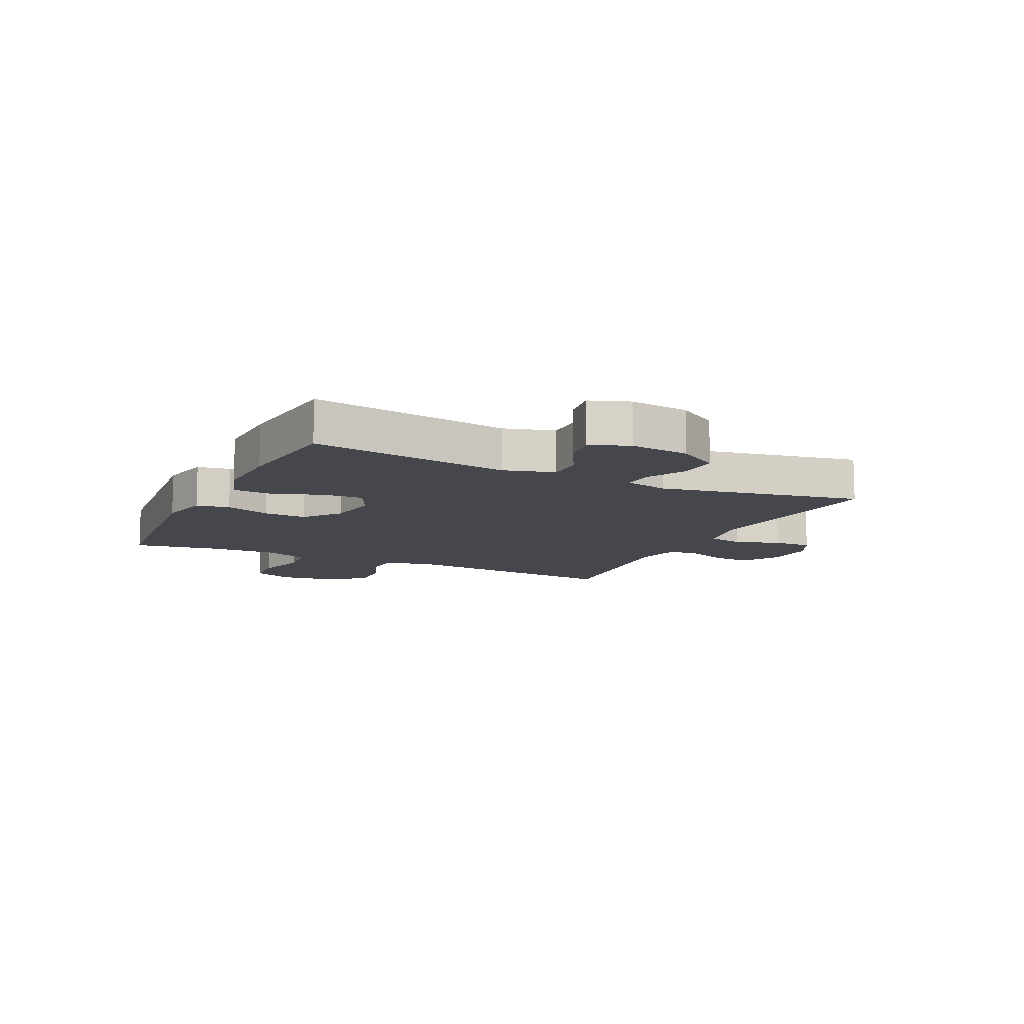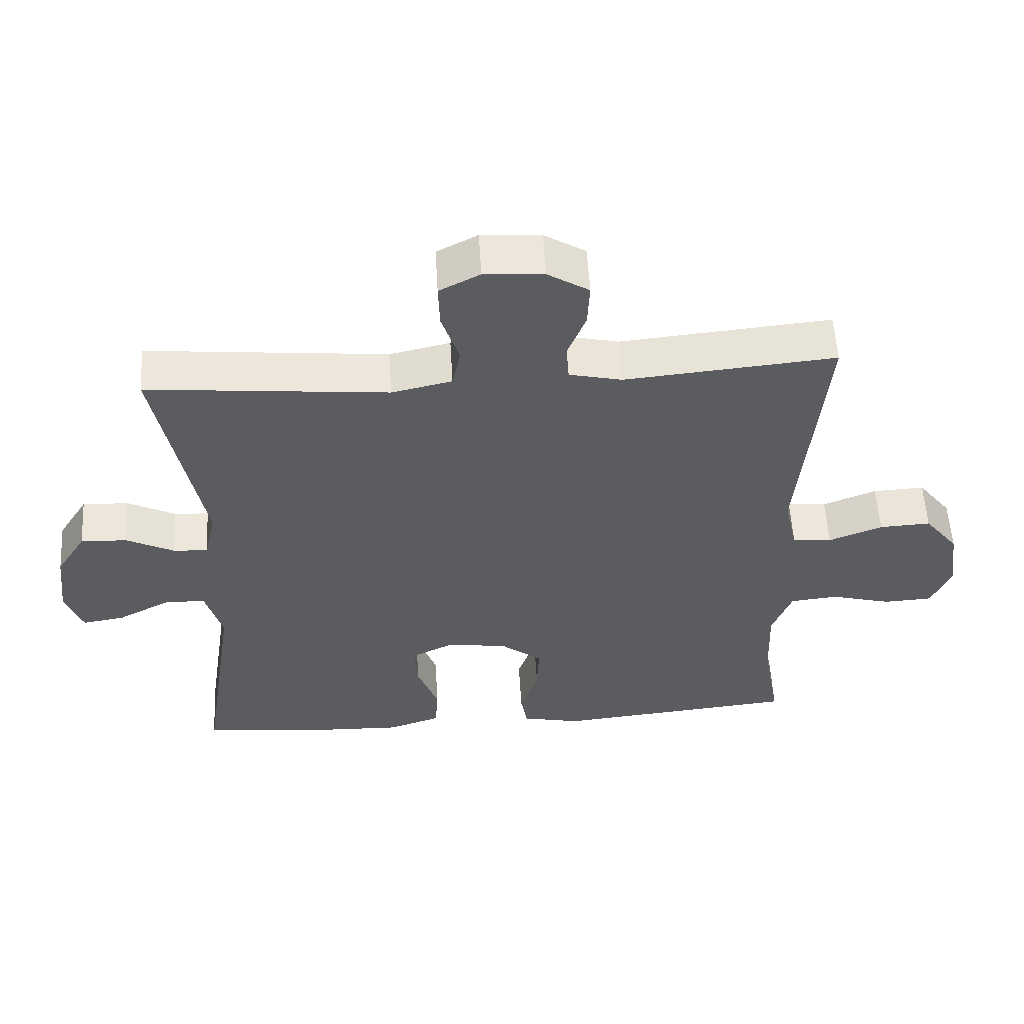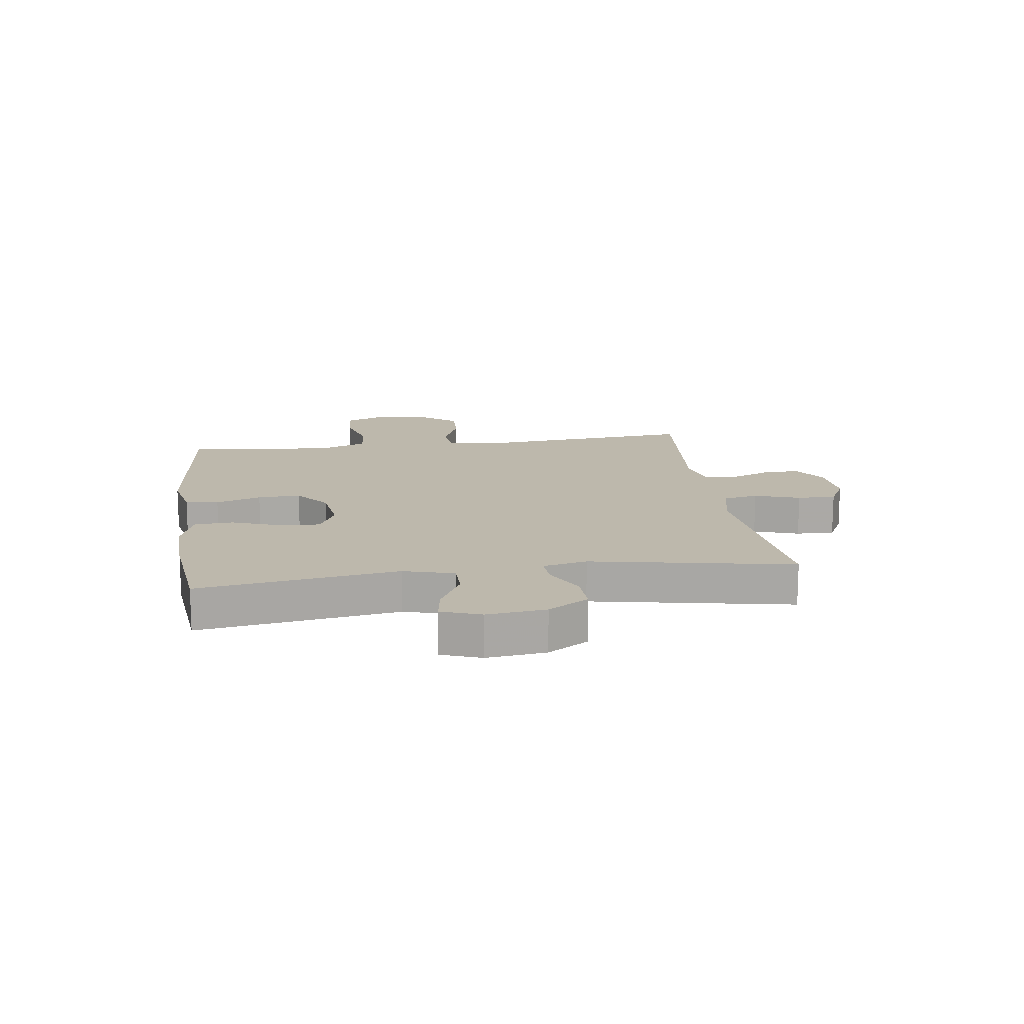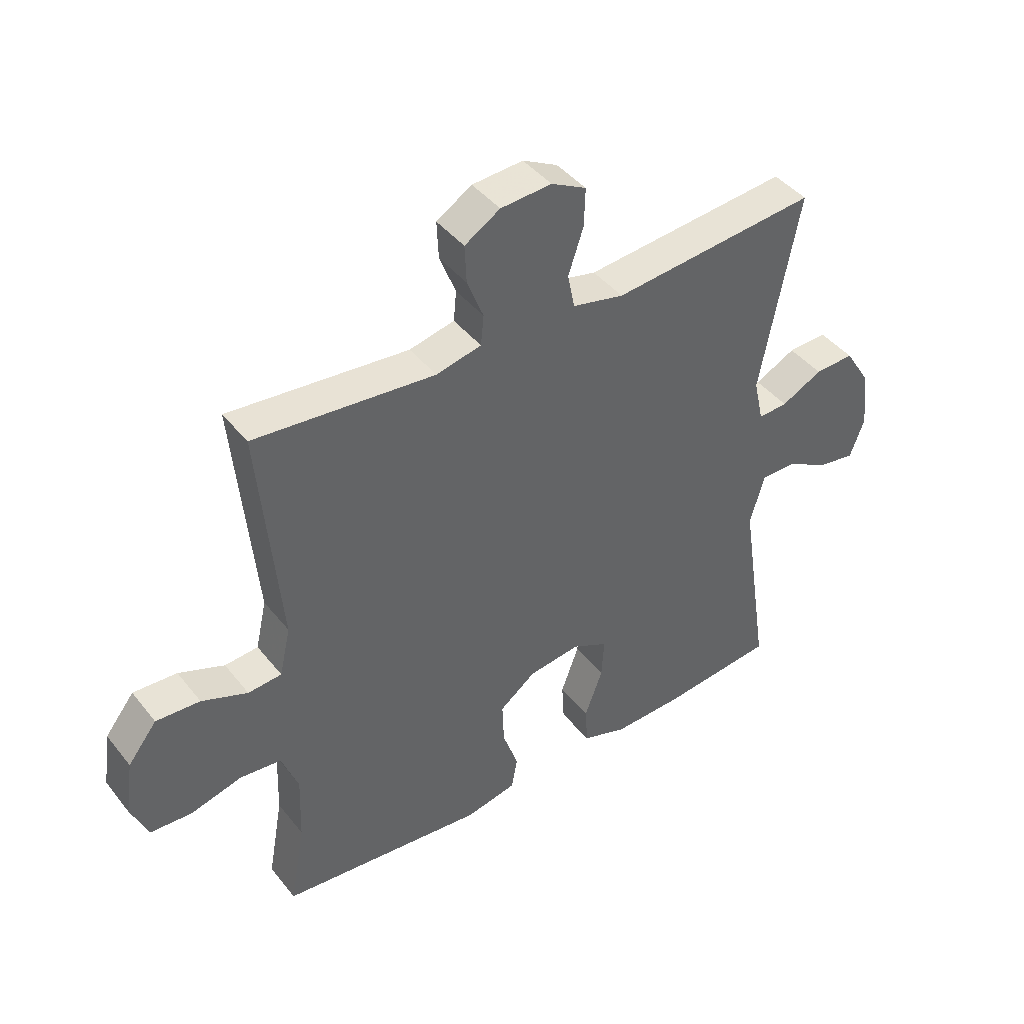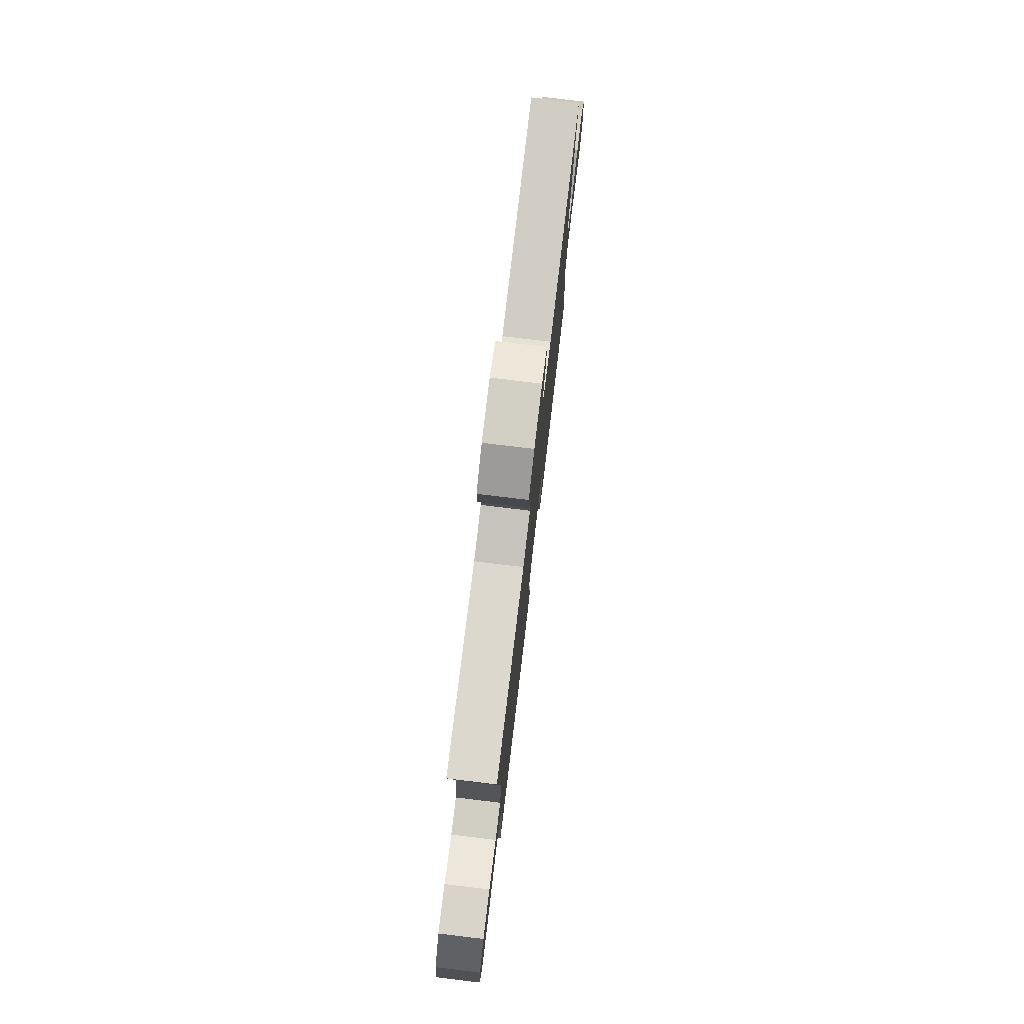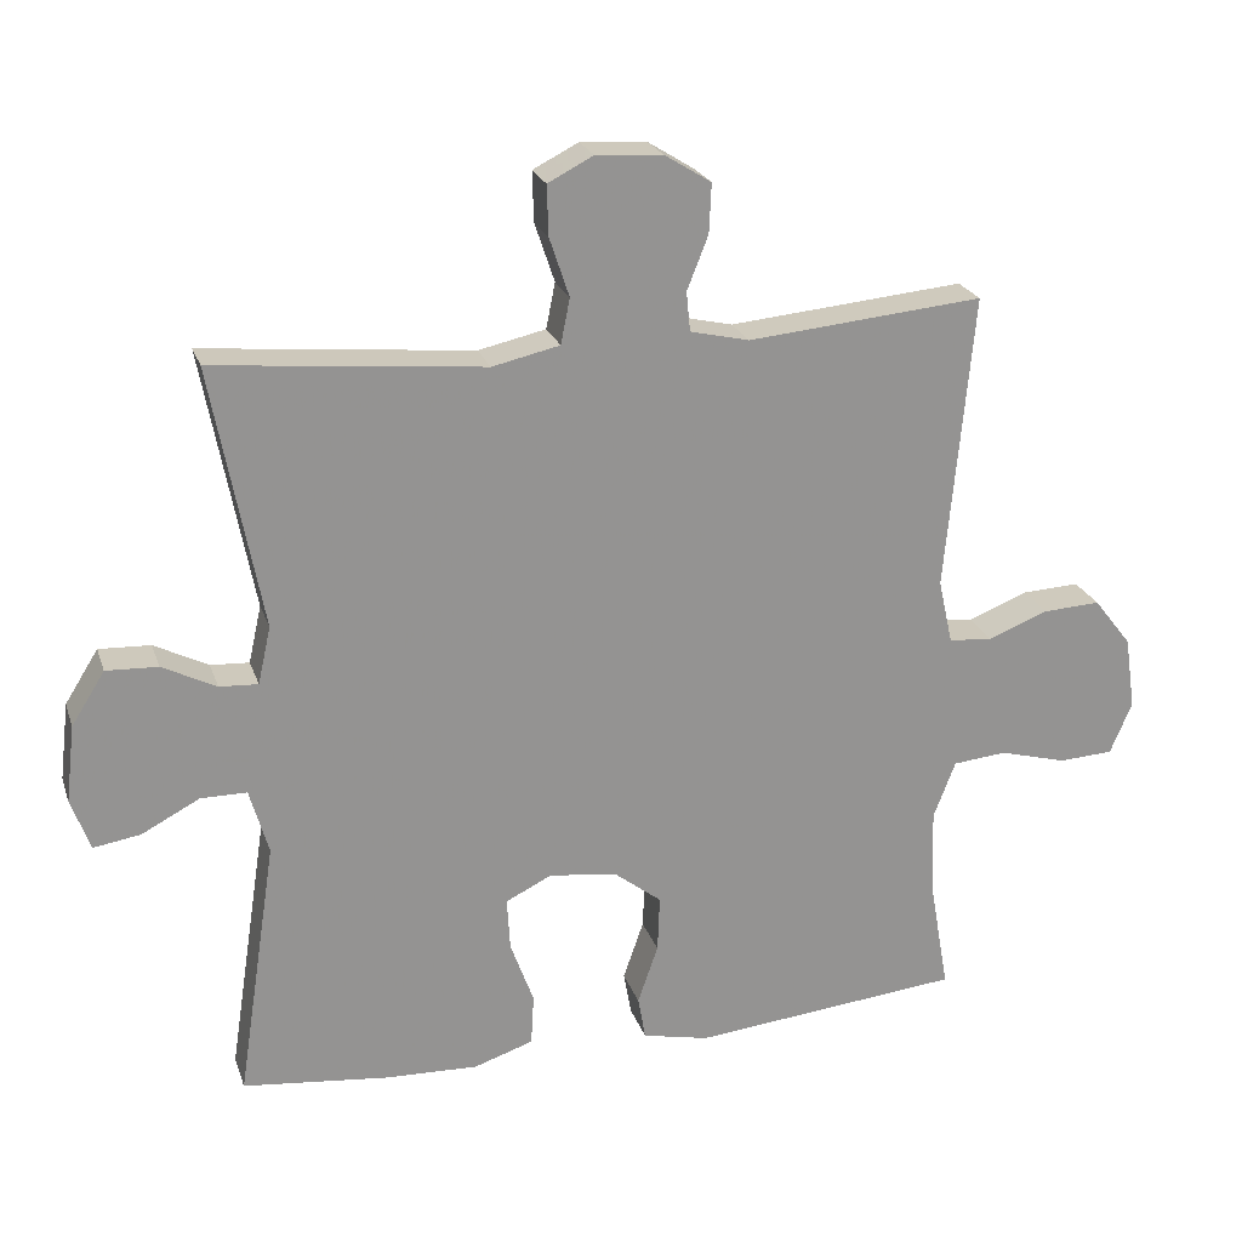
<metadata>
{"format":"obj","ext":"obj","renderer":"f3d","projection":"perspective","resolution":1024,"background":"white","views":[{"elev":-10.9,"azim":-115.7,"up":"+Y"},{"elev":55.9,"azim":-3.3,"up":"+Z"},{"elev":14.9,"azim":-97.9,"up":"+Y"},{"elev":42.7,"azim":144.8,"up":"+Z"},{"elev":77.9,"azim":96.8,"up":"+Z"},{"elev":22.9,"azim":-16.3,"up":"+Z"}]}
</metadata>
<code>
v -0.5 0.07 0.5
v -0.145 0.07 0.466
v -0.056 0.07 0.486
v -0.044 0.07 0.546
v -0.07 0.07 0.624
v -0.072 0.07 0.69
v -0.012 0.07 0.721
v 0.076 0.07 0.715
v 0.137 0.07 0.677
v 0.134 0.07 0.612
v 0.106 0.07 0.541
v 0.111 0.07 0.489
v 0.189 0.07 0.471
v 0.5 0.07 0.5
v 0.464 0.07 0.11
v 0.483 0.07 0.025
v 0.541 0.07 0.02
v 0.62 0.07 0.051
v 0.696 0.07 0.055
v 0.746 0.07 -0.009
v 0.76 0.07 -0.105
v 0.731 0.07 -0.174
v 0.659 0.07 -0.178
v 0.57 0.07 -0.154
v 0.499 0.07 -0.161
v 0.47 0.07 -0.237
v 0.474 0.07 -0.353
v 0.5 0.07 -0.5
v 0.144 0.07 -0.536
v 0.056 0.07 -0.517
v 0.046 0.07 -0.46
v 0.073 0.07 -0.382
v 0.076 0.07 -0.308
v 0.014 0.07 -0.26
v -0.076 0.07 -0.248
v -0.137 0.07 -0.278
v -0.133 0.07 -0.347
v -0.102 0.07 -0.432
v -0.106 0.07 -0.499
v -0.184 0.07 -0.525
v -0.305 0.07 -0.521
v -0.5 0.07 -0.5
v -0.448 0.07 -0.157
v -0.473 0.07 -0.07
v -0.534 0.07 -0.07
v -0.61 0.07 -0.11
v -0.672 0.07 -0.12
v -0.697 0.07 -0.052
v -0.685 0.07 0.05
v -0.641 0.07 0.12
v -0.573 0.07 0.117
v -0.502 0.07 0.081
v -0.451 0.07 0.078
v -0.434 0.07 0.154
v -0.5 0 0.5
v -0.145 0 0.466
v -0.056 0 0.486
v -0.044 0 0.546
v -0.07 0 0.624
v -0.072 0 0.69
v -0.012 0 0.721
v 0.076 0 0.715
v 0.137 0 0.677
v 0.134 0 0.612
v 0.106 0 0.541
v 0.111 0 0.489
v 0.189 0 0.471
v 0.5 0 0.5
v 0.464 0 0.11
v 0.483 0 0.025
v 0.541 0 0.02
v 0.62 0 0.051
v 0.696 0 0.055
v 0.746 0 -0.009
v 0.76 0 -0.105
v 0.731 0 -0.174
v 0.659 0 -0.178
v 0.57 0 -0.154
v 0.499 0 -0.161
v 0.47 0 -0.237
v 0.474 0 -0.353
v 0.5 0 -0.5
v 0.144 0 -0.536
v 0.056 0 -0.517
v 0.046 0 -0.46
v 0.073 0 -0.382
v 0.076 0 -0.308
v 0.014 0 -0.26
v -0.076 0 -0.248
v -0.137 0 -0.278
v -0.133 0 -0.347
v -0.102 0 -0.432
v -0.106 0 -0.499
v -0.184 0 -0.525
v -0.305 0 -0.521
v -0.5 0 -0.5
v -0.448 0 -0.157
v -0.473 0 -0.07
v -0.534 0 -0.07
v -0.61 0 -0.11
v -0.672 0 -0.12
v -0.697 0 -0.052
v -0.685 0 0.05
v -0.641 0 0.12
v -0.573 0 0.117
v -0.502 0 0.081
v -0.451 0 0.078
v -0.434 0 0.154
f 50 51 52
f 49 50 52
f 48 49 52
f 47 48 52
f 46 47 52
f 45 46 52
f 44 45 52 53
f 43 44 53 54
f 41 42 43
f 40 41 43
f 39 40 43
f 38 39 43
f 37 38 43
f 36 37 43 54
f 30 31 32
f 29 30 32
f 28 29 32
f 27 28 32
f 26 27 32 33
f 25 26 33 34
f 22 23 24
f 21 22 24
f 20 21 24
f 19 20 24
f 18 19 24
f 17 18 24
f 16 17 24 25
f 25 34 35
f 16 25 35
f 15 16 35
f 9 10 11
f 8 9 11
f 7 8 11
f 6 7 11
f 5 6 11
f 4 5 11
f 3 4 11 12
f 2 3 12 13
f 54 1 2
f 35 36 54
f 15 35 54
f 14 15 54
f 13 14 54
f 2 13 54
f 106 105 104
f 106 104 103
f 106 103 102
f 106 102 101
f 106 101 100
f 106 100 99
f 107 106 99 98
f 108 107 98 97
f 97 96 95
f 97 95 94
f 97 94 93
f 97 93 92
f 97 92 91
f 108 97 91 90
f 86 85 84
f 86 84 83
f 86 83 82
f 86 82 81
f 87 86 81 80
f 88 87 80 79
f 78 77 76
f 78 76 75
f 78 75 74
f 78 74 73
f 78 73 72
f 78 72 71
f 79 78 71 70
f 89 88 79
f 89 79 70
f 89 70 69
f 65 64 63
f 65 63 62
f 65 62 61
f 65 61 60
f 65 60 59
f 65 59 58
f 66 65 58 57
f 67 66 57 56
f 56 55 108
f 108 90 89
f 108 89 69
f 108 69 68
f 108 68 67
f 108 67 56
f 1 55 56 2
f 2 56 57 3
f 3 57 58 4
f 4 58 59 5
f 5 59 60 6
f 6 60 61 7
f 7 61 62 8
f 8 62 63 9
f 9 63 64 10
f 10 64 65 11
f 11 65 66 12
f 12 66 67 13
f 13 67 68 14
f 14 68 69 15
f 15 69 70 16
f 16 70 71 17
f 17 71 72 18
f 18 72 73 19
f 19 73 74 20
f 20 74 75 21
f 21 75 76 22
f 22 76 77 23
f 23 77 78 24
f 24 78 79 25
f 25 79 80 26
f 26 80 81 27
f 27 81 82 28
f 28 82 83 29
f 29 83 84 30
f 30 84 85 31
f 31 85 86 32
f 32 86 87 33
f 33 87 88 34
f 34 88 89 35
f 35 89 90 36
f 36 90 91 37
f 37 91 92 38
f 38 92 93 39
f 39 93 94 40
f 40 94 95 41
f 41 95 96 42
f 42 96 97 43
f 43 97 98 44
f 44 98 99 45
f 45 99 100 46
f 46 100 101 47
f 47 101 102 48
f 48 102 103 49
f 49 103 104 50
f 50 104 105 51
f 51 105 106 52
f 52 106 107 53
f 53 107 108 54
f 54 108 55 1

</code>
